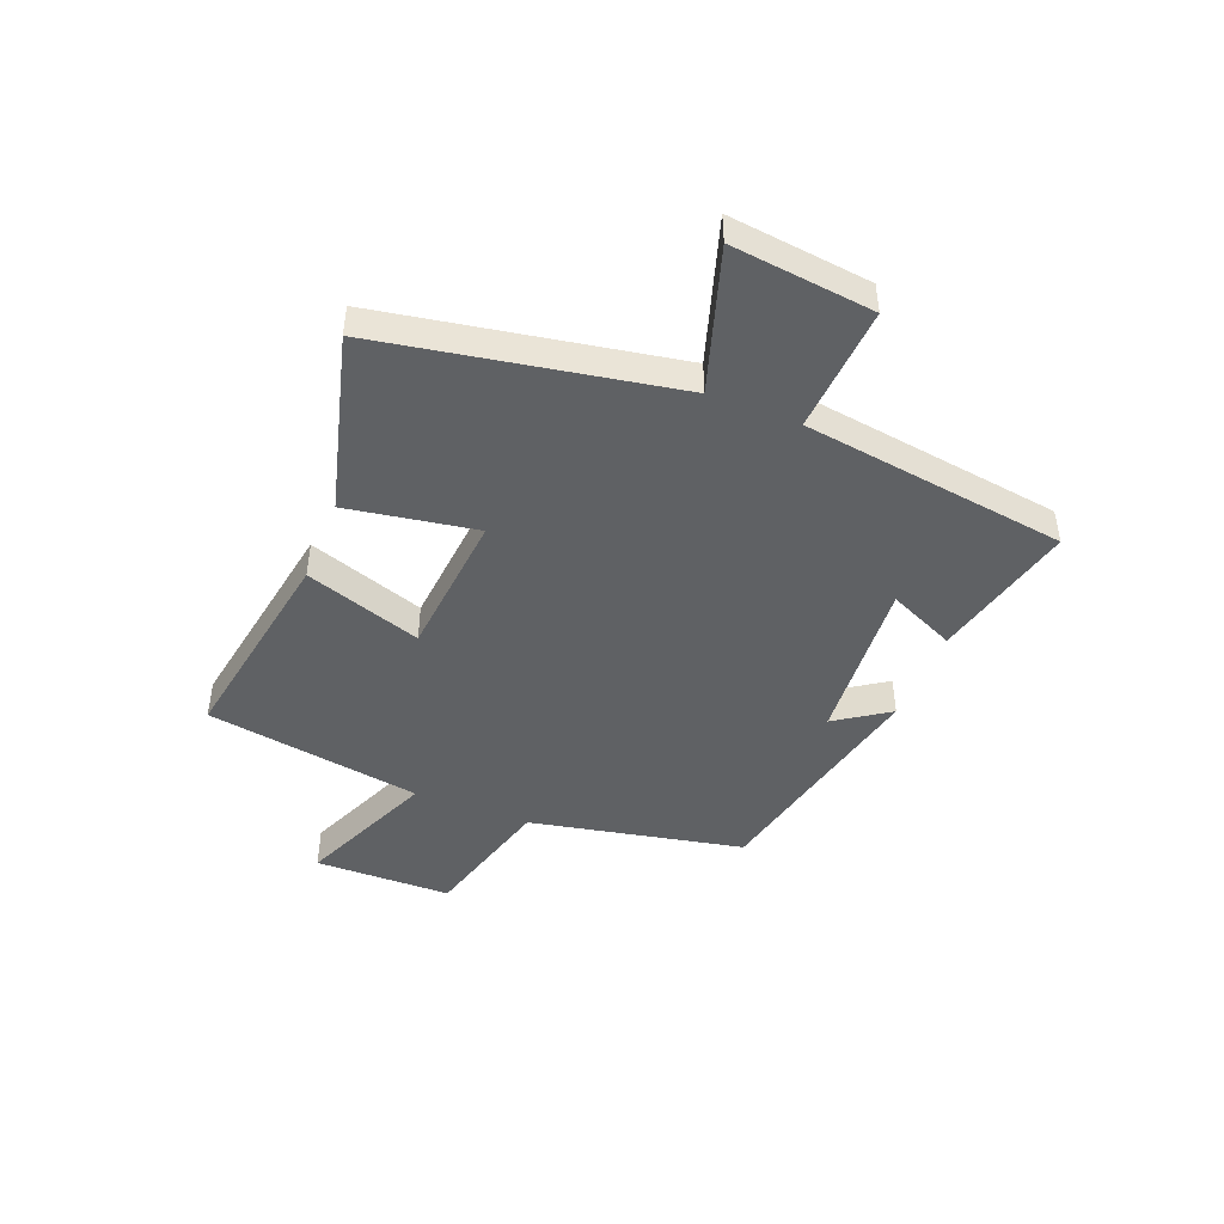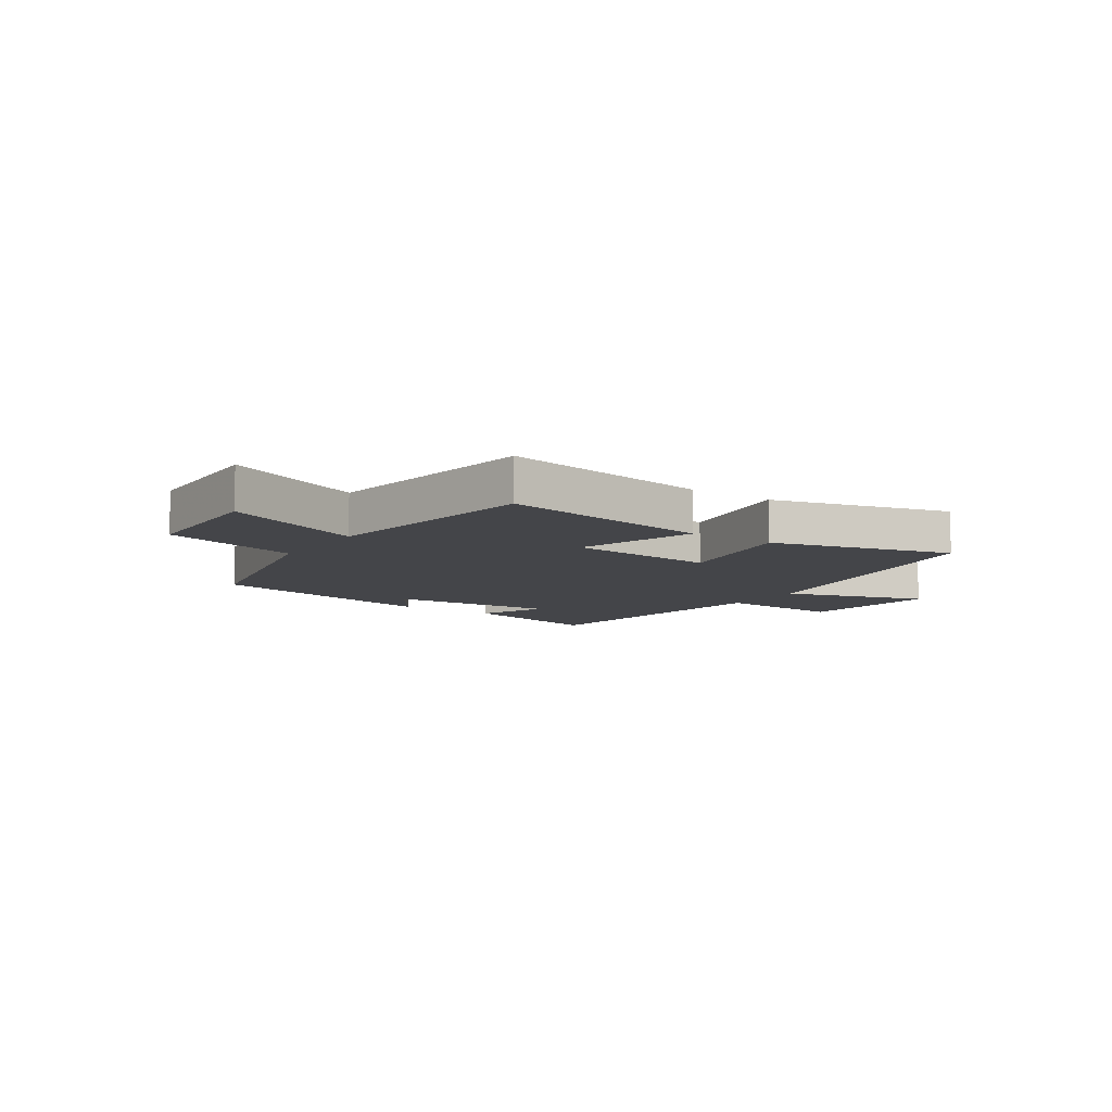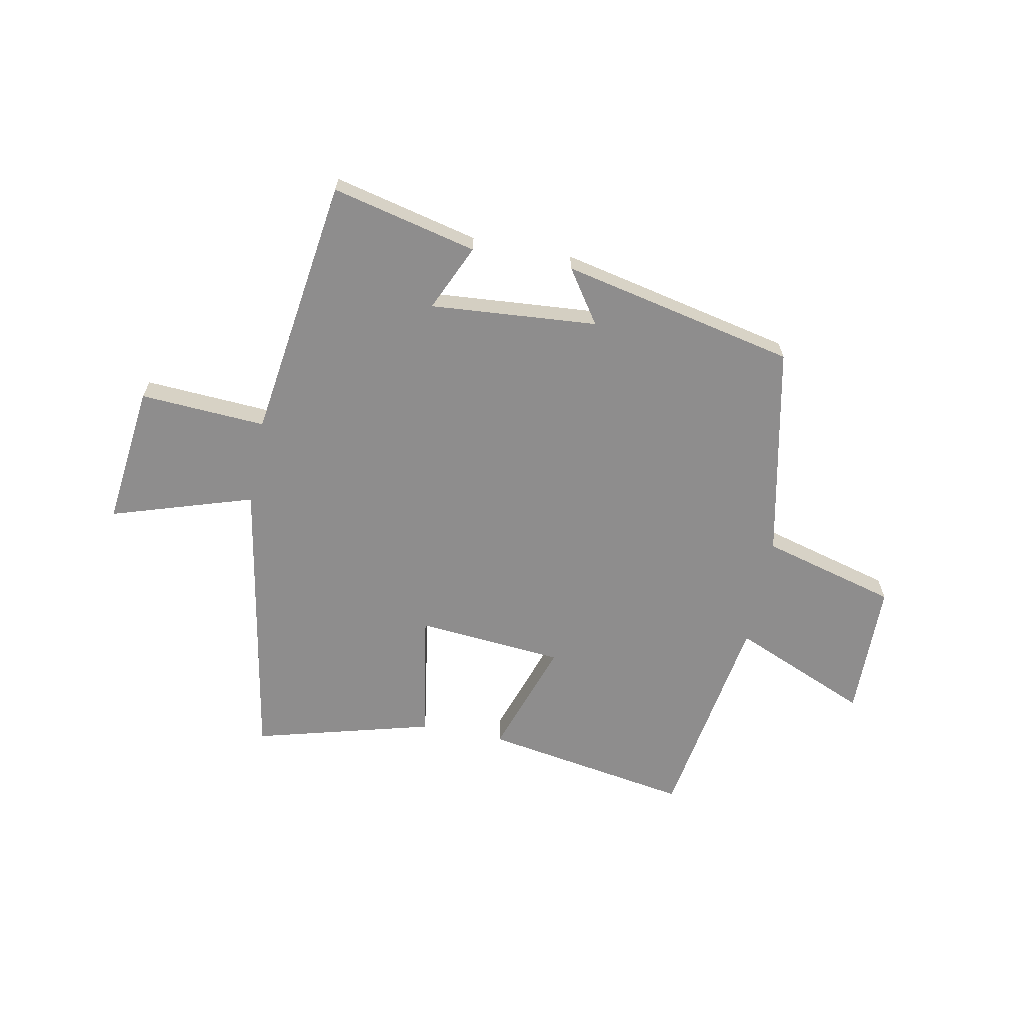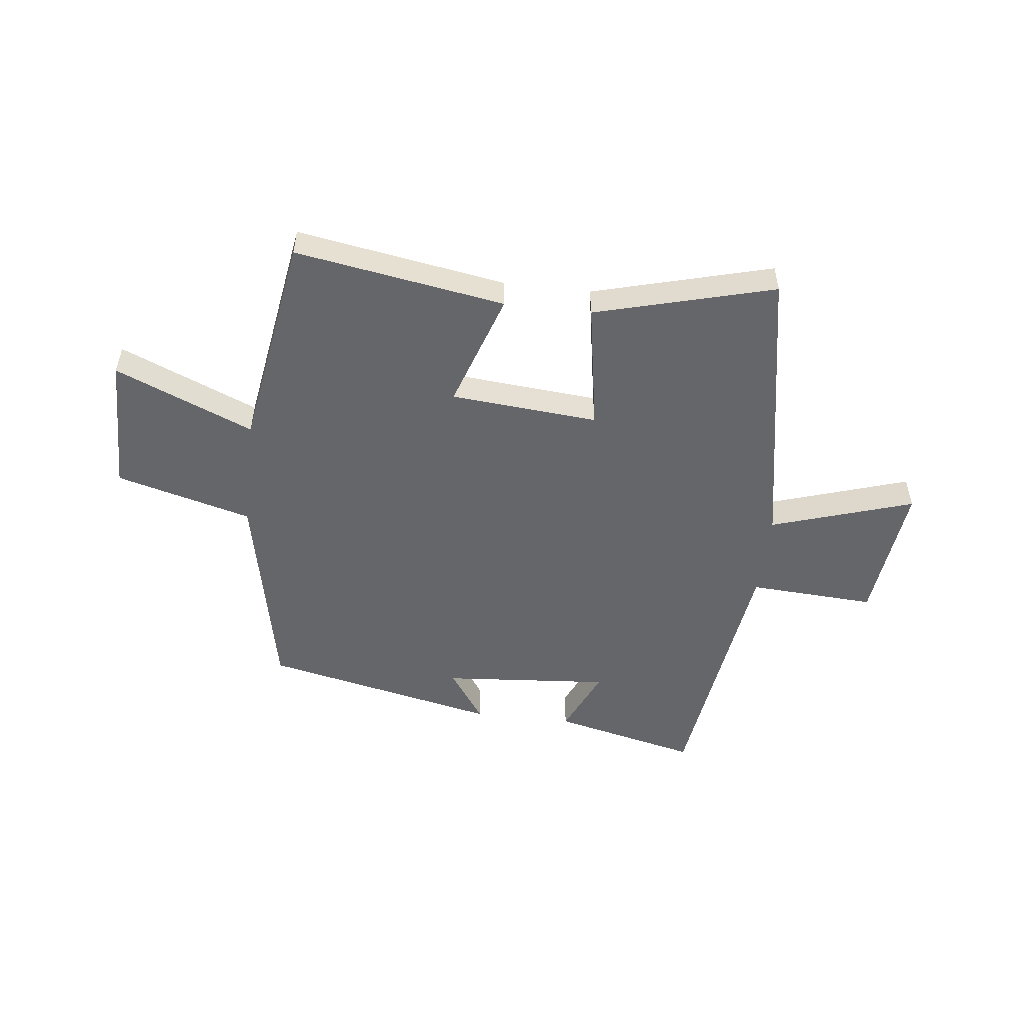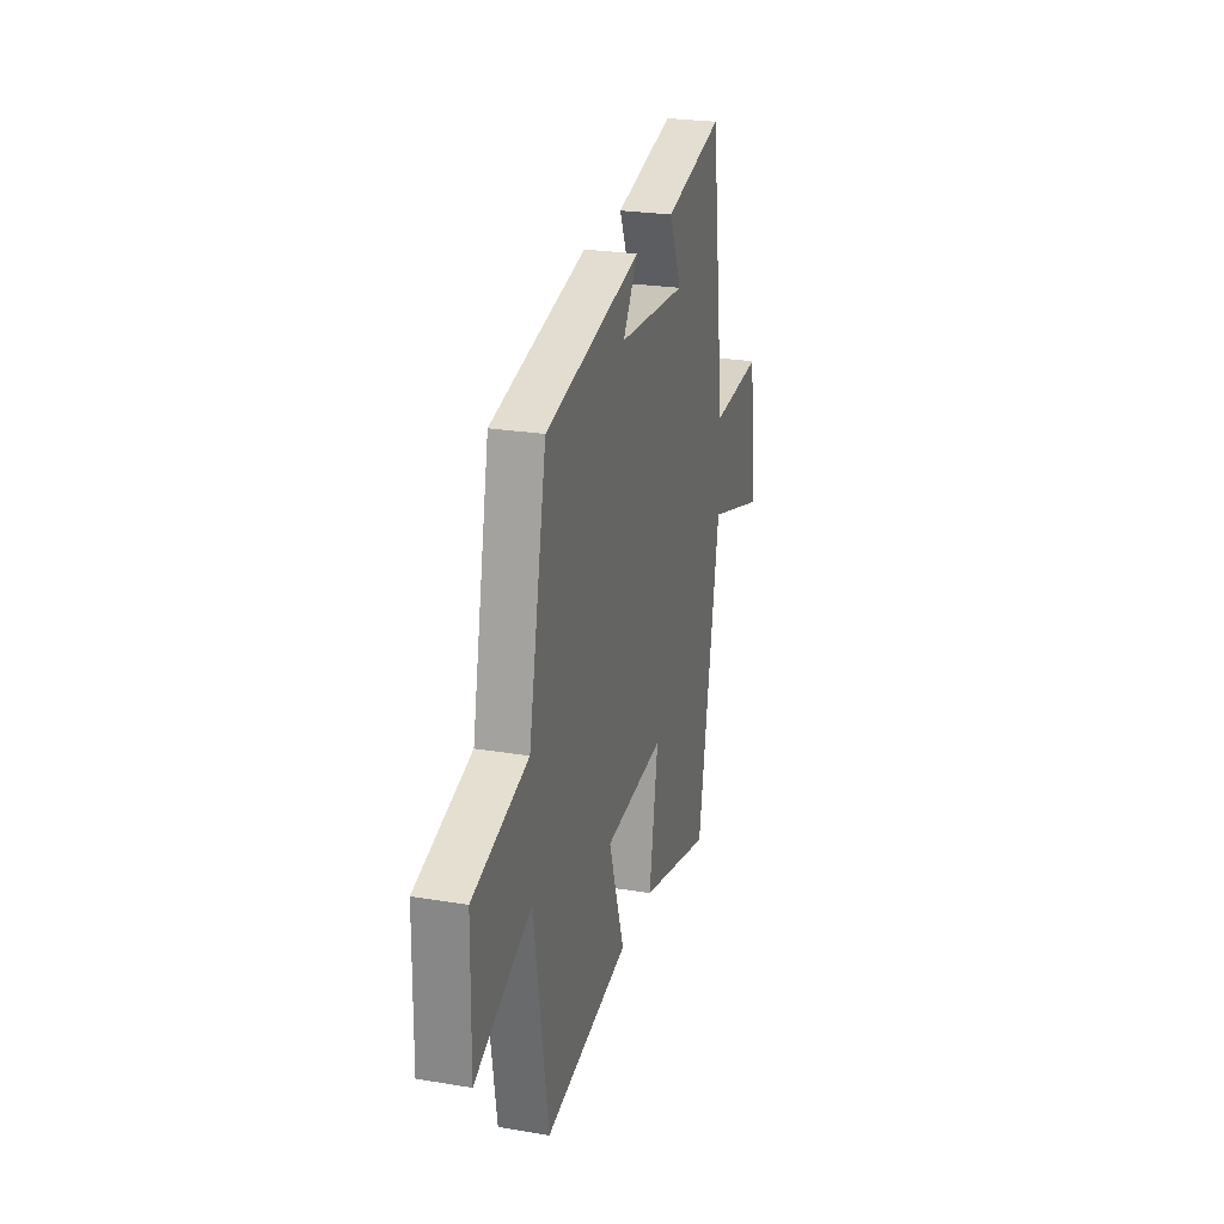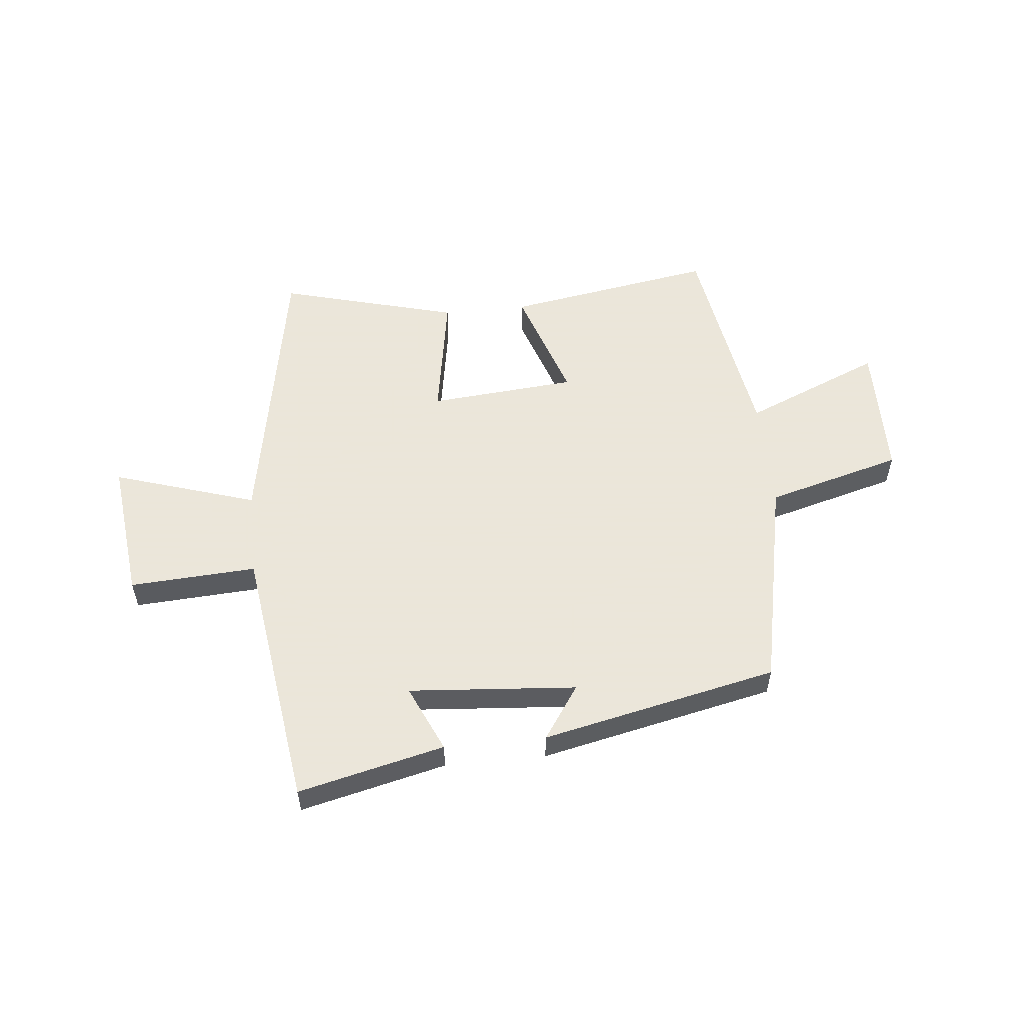
<metadata>
{"format":"obj","ext":"obj","renderer":"f3d","projection":"perspective","resolution":1024,"background":"white","views":[{"elev":-45.4,"azim":-111.9,"up":"+Y"},{"elev":-9.0,"azim":146.0,"up":"+Y"},{"elev":-64.7,"azim":-11.2,"up":"+Y"},{"elev":-51.7,"azim":173.3,"up":"+Y"},{"elev":25.0,"azim":105.1,"up":"+Z"},{"elev":55.0,"azim":-5.9,"up":"+Y"}]}
</metadata>
<code>
v 0.421 0.07 0.41
v 0.5 0.07 0.03
v 0.741 0.07 -0.035
v 0.745 0.07 -0.279
v 0.5 0.07 -0.176
v 0.439 0.07 -0.561
v 0.067 0.07 -0.5
v 0.136 0.07 -0.293
v -0.126 0.07 -0.271
v -0.087 0.07 -0.5
v -0.405 0.07 -0.586
v -0.5 0.07 -0.067
v -0.753 0.07 -0.148
v -0.725 0.07 0.104
v -0.5 0.07 0.091
v -0.436 0.07 0.561
v -0.177 0.07 0.5
v -0.23 0.07 0.381
v 0.068 0.07 0.405
v 0.003 0.07 0.5
v 0.421 0 0.41
v 0.5 0 0.03
v 0.741 0 -0.035
v 0.745 0 -0.279
v 0.5 0 -0.176
v 0.439 0 -0.561
v 0.067 0 -0.5
v 0.136 0 -0.293
v -0.126 0 -0.271
v -0.087 0 -0.5
v -0.405 0 -0.586
v -0.5 0 -0.067
v -0.753 0 -0.148
v -0.725 0 0.104
v -0.5 0 0.091
v -0.436 0 0.561
v -0.177 0 0.5
v -0.23 0 0.381
v 0.068 0 0.405
v 0.003 0 0.5
f 19 20 1 2
f 18 19 2
f 15 16 17 18
f 15 18 2
f 12 13 14 15
f 11 12 15
f 10 11 15
f 9 10 15
f 15 2 3
f 9 15 3
f 8 9 3
f 5 6 7 8
f 5 8 3
f 3 4 5
f 22 21 40 39
f 22 39 38
f 38 37 36 35
f 22 38 35
f 35 34 33 32
f 35 32 31
f 35 31 30
f 35 30 29
f 23 22 35
f 23 35 29
f 23 29 28
f 28 27 26 25
f 23 28 25
f 25 24 23
f 1 21 22 2
f 2 22 23 3
f 3 23 24 4
f 4 24 25 5
f 5 25 26 6
f 6 26 27 7
f 7 27 28 8
f 8 28 29 9
f 9 29 30 10
f 10 30 31 11
f 11 31 32 12
f 12 32 33 13
f 13 33 34 14
f 14 34 35 15
f 15 35 36 16
f 16 36 37 17
f 17 37 38 18
f 18 38 39 19
f 19 39 40 20
f 20 40 21 1

</code>
